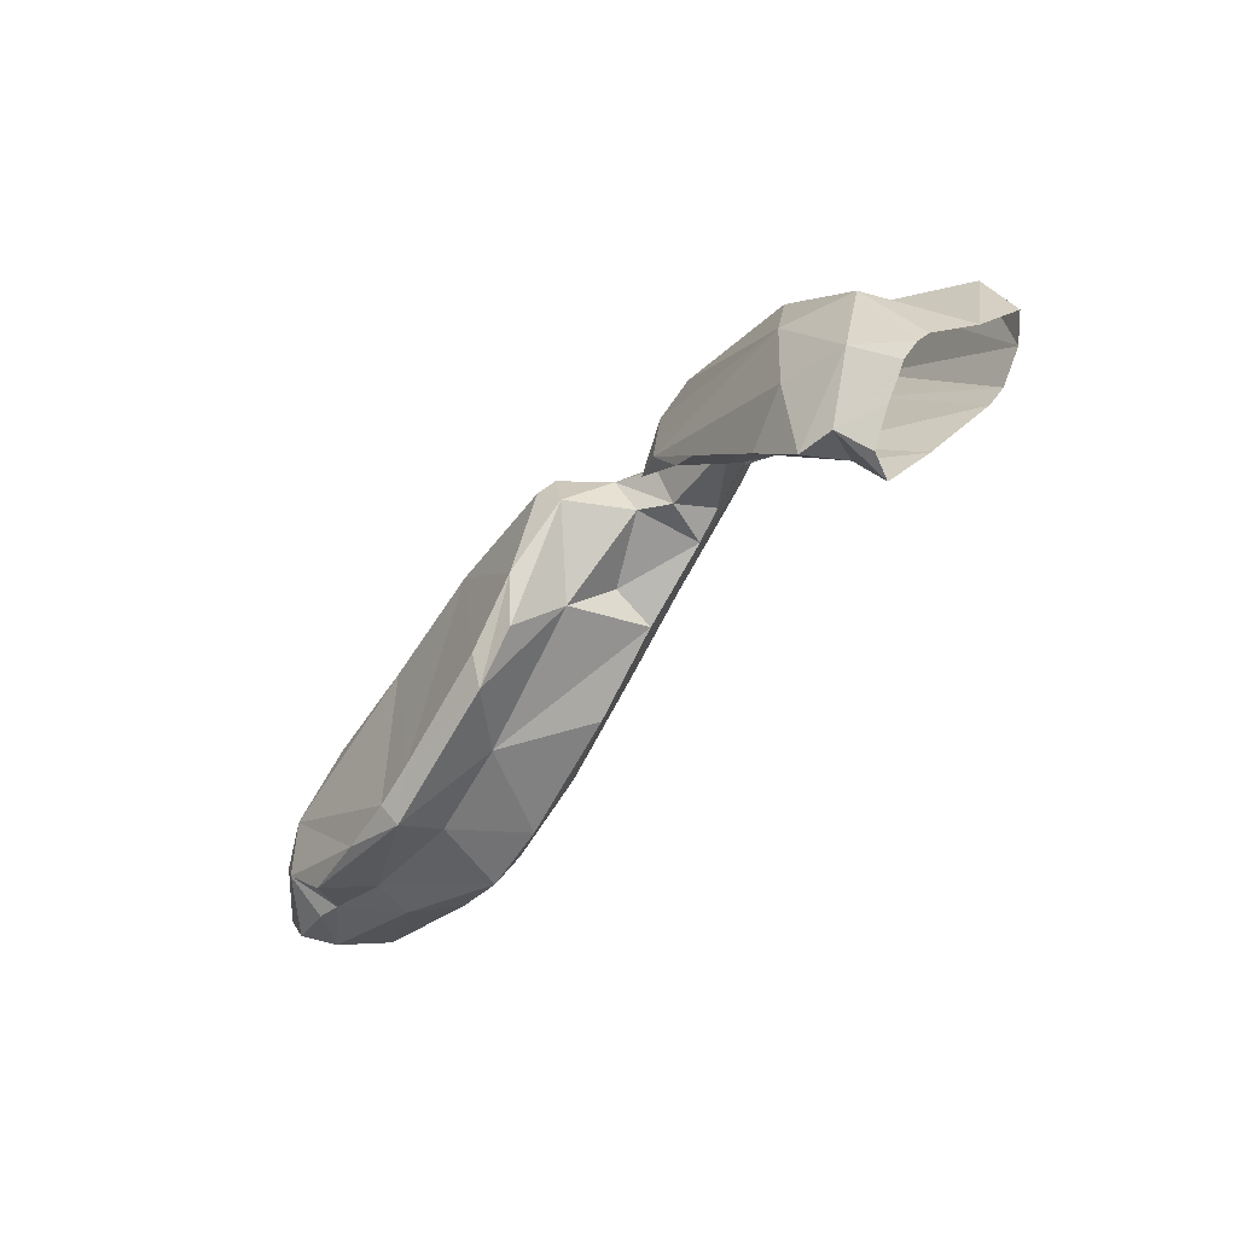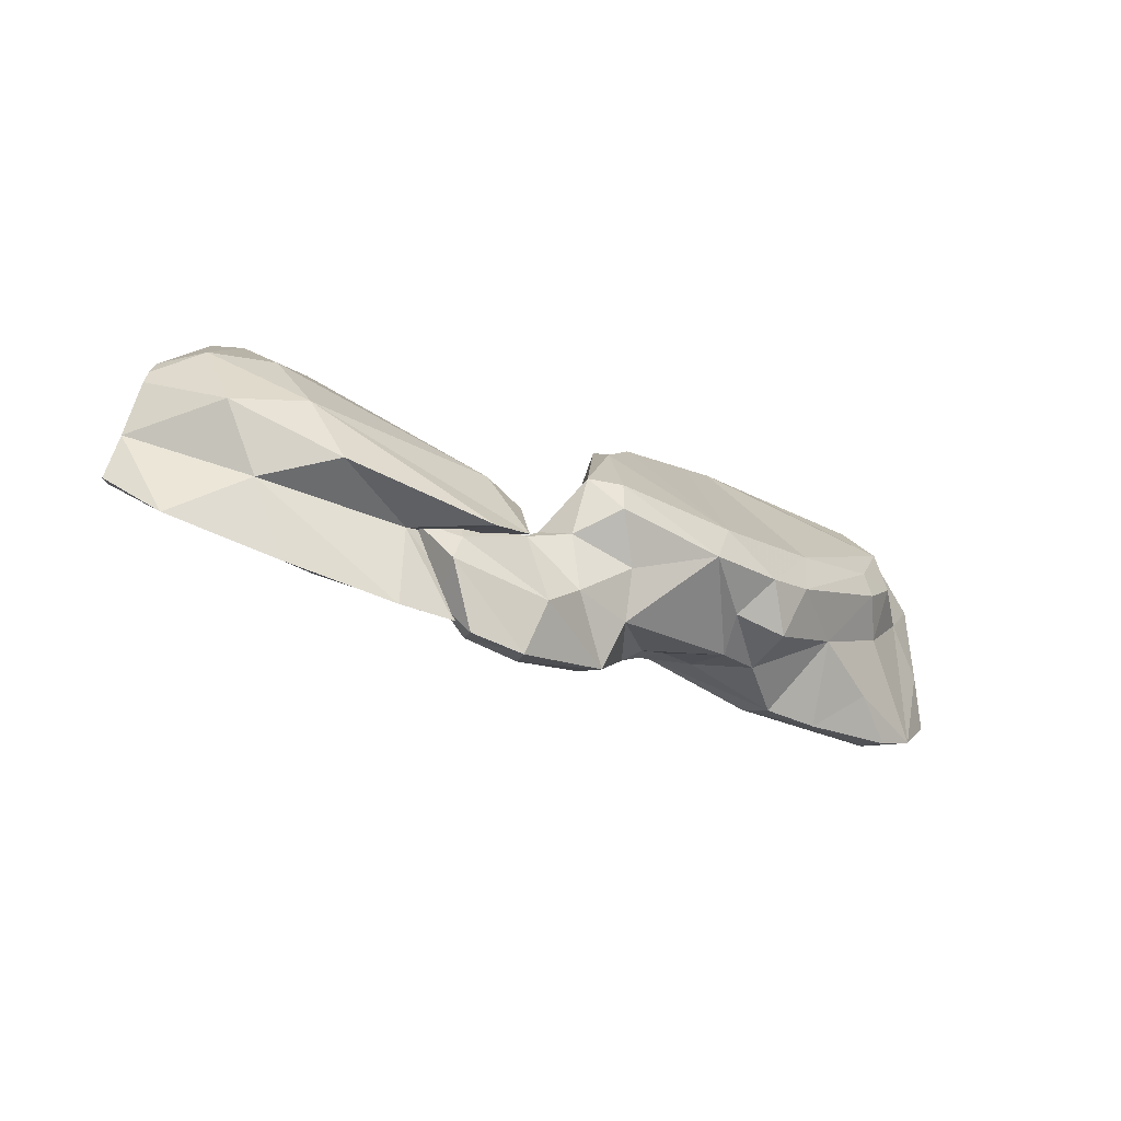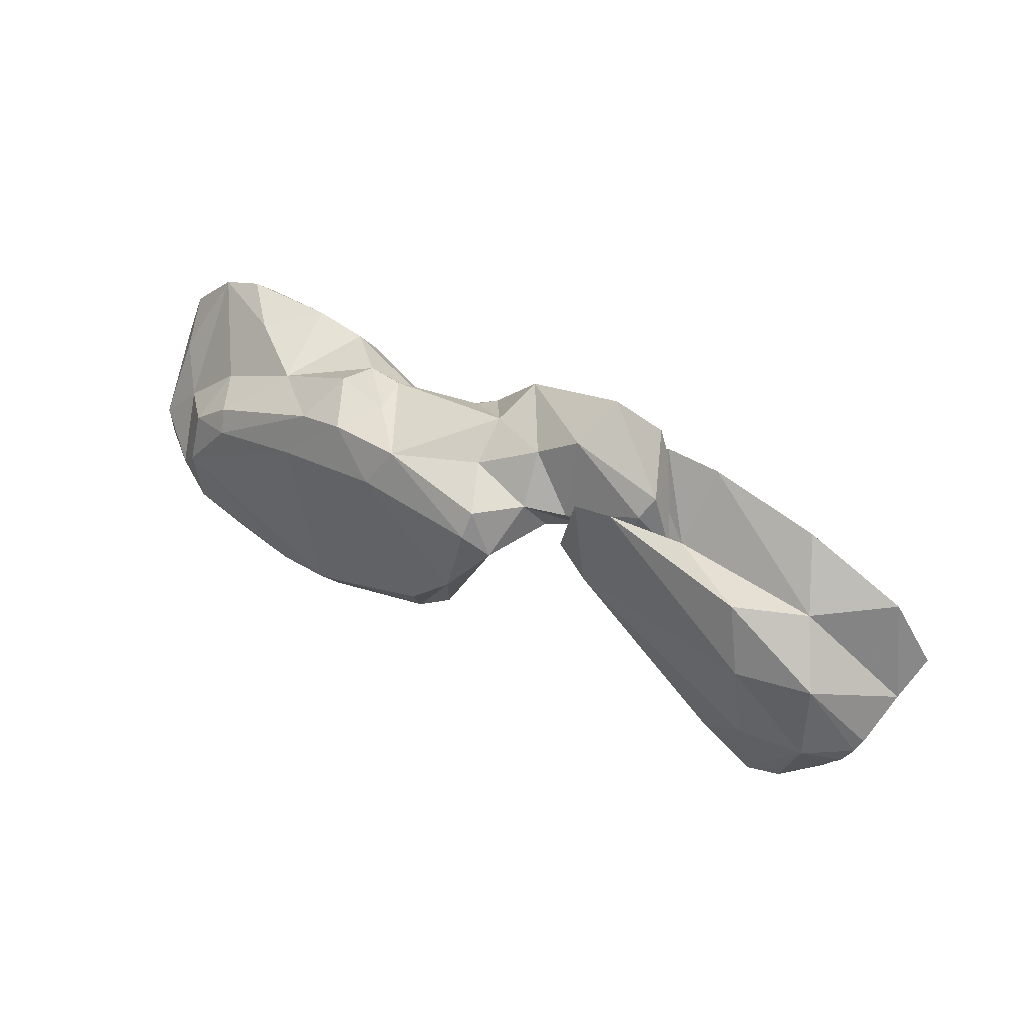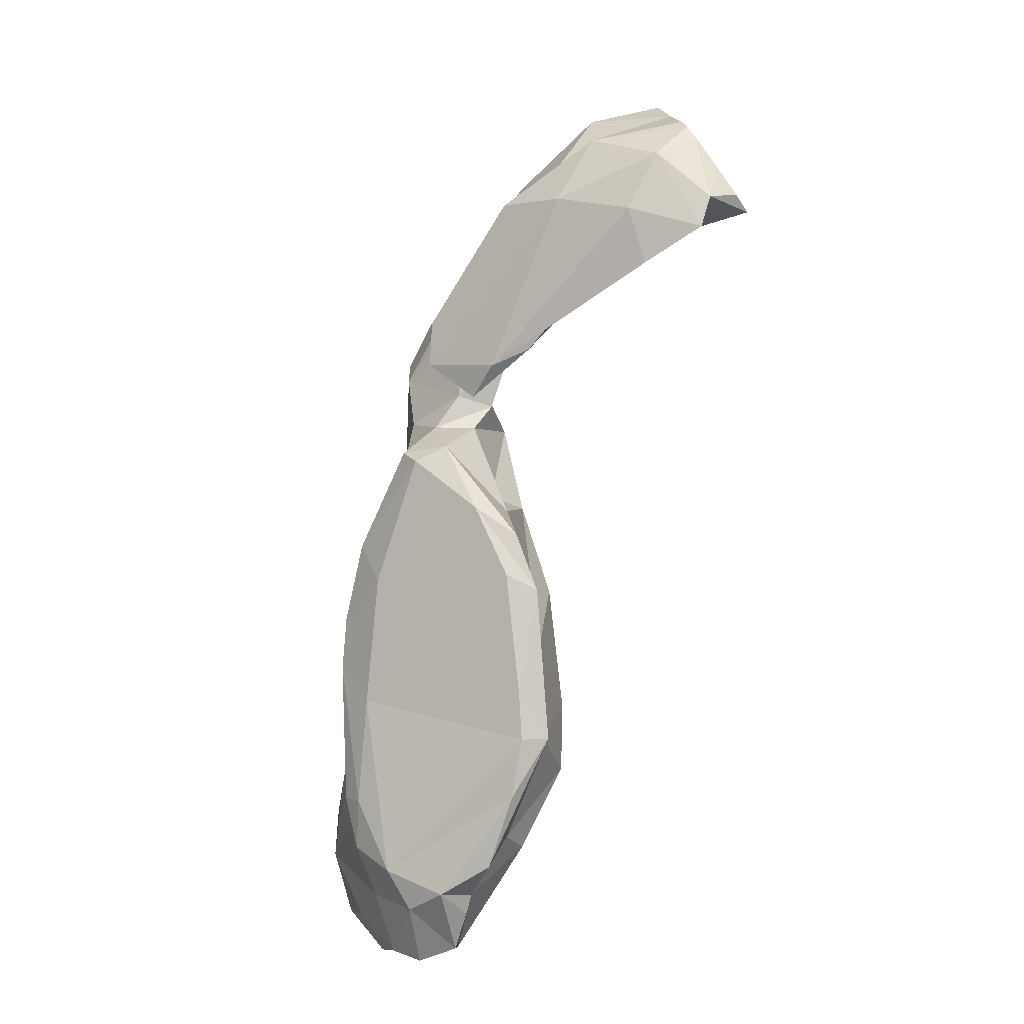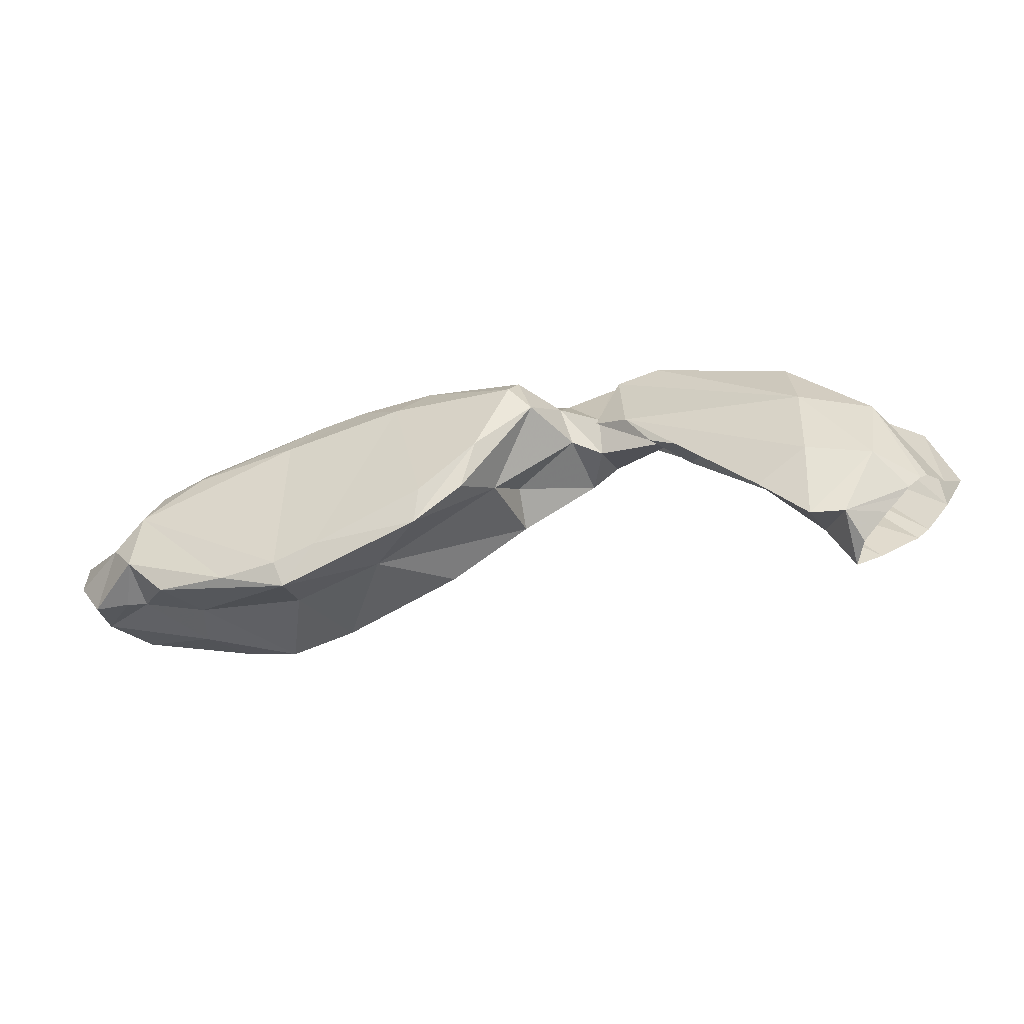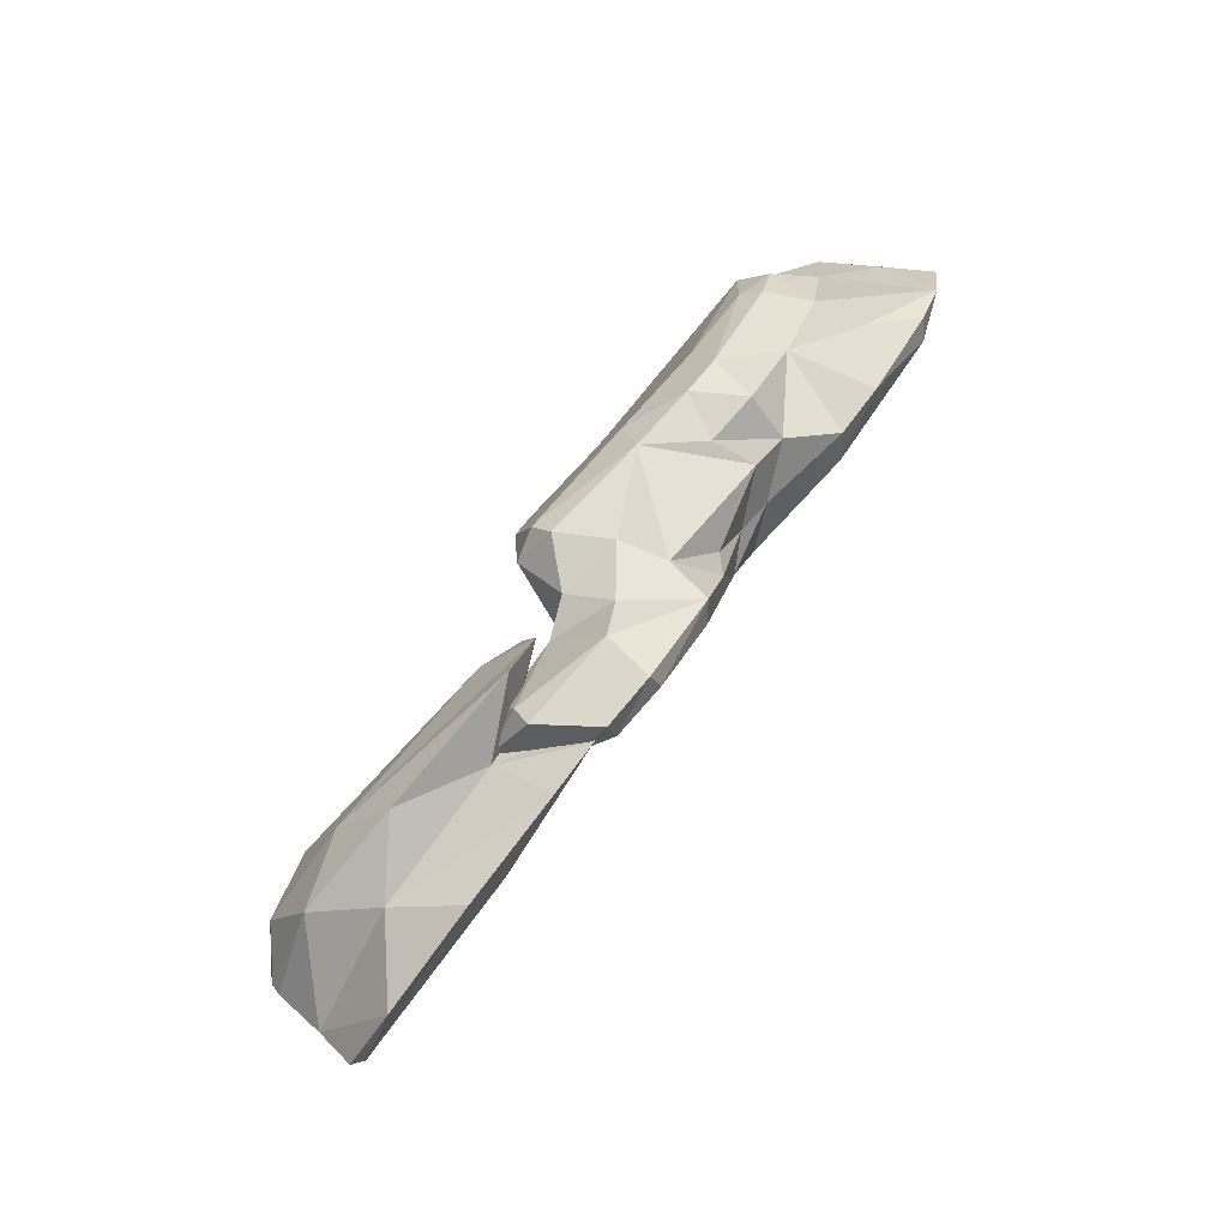
<metadata>
{"format":"obj","ext":"obj","renderer":"f3d","projection":"perspective","resolution":1024,"background":"white","views":[{"elev":-25.5,"azim":33.7,"up":"+Y"},{"elev":7.4,"azim":163.5,"up":"+Z"},{"elev":66.3,"azim":14.0,"up":"+Y"},{"elev":72.2,"azim":-55.9,"up":"+Z"},{"elev":62.9,"azim":15.8,"up":"+Z"},{"elev":75.5,"azim":104.9,"up":"+Y"}]}
</metadata>
<code>
v 212.7 273.2 52.77
v 212.6 274.6 45.74
v 213.7 277.2 48.45
v 213.6 278.4 44.82
v 213.1 271.1 53.66
v 215.6 269.6 51.82
v 213.9 272.3 46.99
v 215.5 273.5 56.98
v 216.5 282 44.65
v 217 279.3 55.58
v 215.2 269.4 55.01
v 214.5 274.3 45.34
v 218.5 269.8 49.5
v 217.4 272 58.89
v 216.8 276.3 57.73
v 217.6 270.1 55.93
v 215.3 276.6 52.42
v 218.9 281.1 52.21
v 219.5 282 55.63
v 220.4 282.3 44.73
v 219.2 283.6 45.11
v 218.6 277.5 45.24
v 219 272.2 47.4
v 219.7 280.9 57.1
v 221 284.1 48.78
v 218.9 270.5 55.8
v 224.2 285 53.04
v 227 287.6 57.21
v 225.2 284.7 46.96
v 225.8 284.4 58.96
v 223.9 269.5 54.69
v 220.8 270.3 60.01
v 226.8 270.1 52.49
v 225.4 271.4 62.35
v 229.4 289.3 54.33
v 230.8 287.1 51.87
v 230.9 272.8 51.96
v 223.5 270.6 57.37
v 228.7 284.9 48.35
v 228.9 273 63.79
v 226.7 276.7 48.37
v 230.4 270.4 53.95
v 229.8 282.9 48.06
v 232.8 289.4 55.98
v 233.1 288 53.02
v 230 289.3 58.22
v 234.8 291.1 60.18
v 230.6 272.4 59.67
v 236 276.6 53.29
v 236.6 281.1 51.93
v 234.3 284.6 51.86
v 236.7 285.6 52.94
v 237.5 280.1 66.33
v 231.3 274.9 64.52
v 230 271.5 63.51
v 234.1 272.8 54.95
v 239.4 289.1 53.82
v 233.1 288.3 61.56
v 241.8 292.8 56.39
v 241.3 282.1 54.52
v 240.4 284.7 66.49
v 237.9 277.8 65.94
v 240.8 289.1 53.2
v 241.1 292 59.75
v 235.5 275.9 61.38
v 240.3 281.2 66.33
v 241.2 290.5 65
v 241.6 291.9 63.63
v 239.2 284.4 52.68
v 243.7 293.8 53.6
v 240.5 278.3 56.82
v 245.3 286.7 55.25
v 243.5 285.5 59.62
v 242.2 283.3 63.2
v 246.5 289.1 61.95
v 243.2 289.3 65.36
v 244.9 292.6 53.33
v 247.9 296.2 58.55
v 244.6 283.5 57.43
v 245 291.5 62.05
v 245.1 293.8 58.75
v 248 290.2 63.65
v 249.9 296.2 54.82
v 248.7 287.9 58.15
v 250 289.9 58.09
v 249.9 297.6 55.52
v 252.3 288.2 66.68
v 248 291.5 62
v 250.6 292.6 56.07
v 248.8 289.1 61.39
v 252.2 295.1 57.23
v 253.3 297.9 57.07
v 252.7 292.8 63.51
v 248.6 294.6 62.51
v 253.3 296.2 56.48
v 253.1 295.2 62.56
v 251.2 296.1 63.33
v 253.5 291.2 62.68
v 254.6 295.1 58.56
v 254.4 292.6 62.61
v 254.2 290.5 63.65
v 254 296.4 61.48
v 252 292.4 58.03
v 254 296.5 57.62
v 255.5 288.3 64.7
v 255.1 291.2 59.92
v 255.6 292.9 63.41
v 256.3 293.8 63.09
v 250.1 289.9 65.71
v 257.6 297.4 58.92
v 256.8 287.3 69.14
v 263 287 72.98
v 263.8 290.6 63.6
v 261.8 292.1 70.81
v 260.5 283.9 71.99
v 264.6 297.2 61.83
v 264.3 281.8 73.76
v 260.4 295.9 67.65
v 262.8 285.3 68.73
v 266.9 292.5 71.11
v 265.6 294.6 66.54
v 265.7 282.6 70.35
v 266.5 282.5 73.96
v 262.2 294.2 60.54
v 267.4 287.5 73.7
v 268.2 280.2 71.33
v 268.2 281.3 72.72
v 269.3 283.7 72.95
v 270.3 286 72.97
v 269.9 285.1 72.93
v 271 287.1 72.5
v 271.3 295.1 64.65
v 269.8 282.3 69.39
v 271.4 287.8 71.91
v 272.9 289.4 68.79
v 274.3 291.2 66.38
v 272.2 285.8 66.64
v 272.8 287 66.04
v 273.8 289.4 65.8
g foo
f 12 7 2
f 12 2 4
f 12 4 9
f 22 12 20
f 20 12 9
f 13 7 23
f 23 7 12
f 23 12 22
f 20 9 21
f 23 22 41
f 29 20 21
f 22 20 43
f 43 20 29
f 13 23 33
f 41 22 43
f 23 41 37
f 43 29 39
f 33 37 42
f 23 37 33
f 50 43 39
f 37 41 49
f 41 43 50
f 50 39 51
f 51 39 36
f 37 56 42
f 56 37 49
f 49 41 50
f 50 51 69
f 69 51 52
f 49 50 60
f 60 50 69
f 49 71 56
f 71 49 60
f 69 52 63
f 77 69 63
f 60 69 72
f 72 69 77
f 77 63 70
f 60 79 71
f 79 60 72
f 77 70 83
f 72 84 79
f 72 77 89
f 89 77 83
f 86 83 70
f 84 72 89
f 89 85 84
f 89 83 95
f 95 86 92
f 95 83 86
f 85 89 95
f 95 99 85
f 95 92 99
f 4 2 3
f 3 9 4
f 7 13 6
f 25 21 9
f 6 13 31
f 21 25 29
f 13 33 31
f 29 25 27
f 31 33 42
f 39 29 27
f 39 27 36
f 51 36 45
f 51 45 52
f 52 45 57
f 57 45 59
f 63 52 57
f 63 57 59
f 63 59 70
f 79 65 71
f 70 59 81
f 73 79 84
f 81 78 70
f 73 84 75
f 78 86 70
f 84 90 75
f 85 90 84
f 86 78 102
f 92 86 102
f 90 85 101
f 101 85 99
f 99 92 102
f 99 107 101
f 107 99 102
f 7 1 2
f 7 5 1
f 2 1 3
f 6 11 5
f 7 6 5
f 17 3 1
f 17 9 3
f 6 16 11
f 9 18 25
f 17 18 9
f 26 16 6
f 6 31 26
f 18 27 25
f 26 31 38
f 38 31 42
f 35 36 27
f 42 48 38
f 44 36 35
f 56 48 42
f 45 36 44
f 47 45 44
f 71 65 56
f 65 48 56
f 47 59 45
f 59 47 64
f 79 74 65
f 79 73 74
f 81 59 64
f 74 73 75
f 81 64 80
f 81 80 88
f 80 90 88
f 80 75 90
f 78 88 96
f 78 81 88
f 78 96 102
f 96 88 93
f 88 90 101
f 93 88 101
f 93 101 107
f 96 93 107
f 96 107 102
f 1 5 8
f 8 5 11
f 8 17 1
f 17 8 10
f 8 11 14
f 11 16 14
f 17 10 18
f 18 10 19
f 14 16 26
f 14 26 32
f 26 38 32
f 18 19 27
f 19 28 27
f 27 28 35
f 38 55 32
f 46 35 28
f 38 48 55
f 44 35 46
f 44 46 47
f 48 65 55
f 55 65 62
f 62 65 74
f 64 47 68
f 62 74 66
f 74 76 66
f 76 74 75
f 76 80 68
f 80 64 68
f 76 75 80
f 8 14 15
f 10 8 15
f 15 24 10
f 19 10 24
f 14 32 34
f 15 14 34
f 24 15 30
f 15 34 40
f 24 28 19
f 30 15 40
f 28 24 30
f 40 54 30
f 30 46 28
f 34 32 55
f 40 34 55
f 46 30 58
f 54 40 55
f 58 47 46
f 30 54 58
f 47 58 67
f 54 55 62
f 54 62 53
f 58 54 53
f 47 67 68
f 53 62 61
f 58 53 61
f 67 58 61
f 61 62 66
f 61 66 76
f 67 61 76
f 67 76 68
f 103 91 104
f 106 124 113
f 103 124 106
f 124 103 104
f 124 104 116
f 116 104 110
f 138 113 124
f 138 137 113
f 139 138 124
f 139 116 132
f 139 124 116
f 139 132 136
f 106 100 103
f 91 100 108
f 91 103 100
f 91 108 104
f 98 106 105
f 100 106 98
f 113 105 106
f 110 104 108
f 110 121 116
f 110 108 121
f 113 119 105
f 116 121 132
f 119 113 137
f 133 126 122
f 133 119 137
f 133 122 119
f 132 121 135
f 135 136 132
f 98 82 94
f 98 87 82
f 98 94 100
f 100 94 97
f 111 87 105
f 105 87 98
f 108 100 97
f 108 97 118
f 119 115 111
f 111 105 119
f 118 121 108
f 118 120 121
f 115 122 117
f 122 115 119
f 123 122 126
f 117 122 123
f 135 121 120
f 128 130 123
f 130 129 123
f 134 120 131
f 135 120 134
f 82 87 109
f 82 109 94
f 109 87 111
f 94 109 114
f 97 114 118
f 97 94 114
f 109 115 112
f 109 111 115
f 114 109 112
f 115 117 112
f 114 120 118
f 114 112 125
f 114 125 120
f 117 123 125
f 112 117 125
f 123 129 125
f 129 131 125
f 131 120 125
f 123 127 128
f 126 127 123
g

</code>
